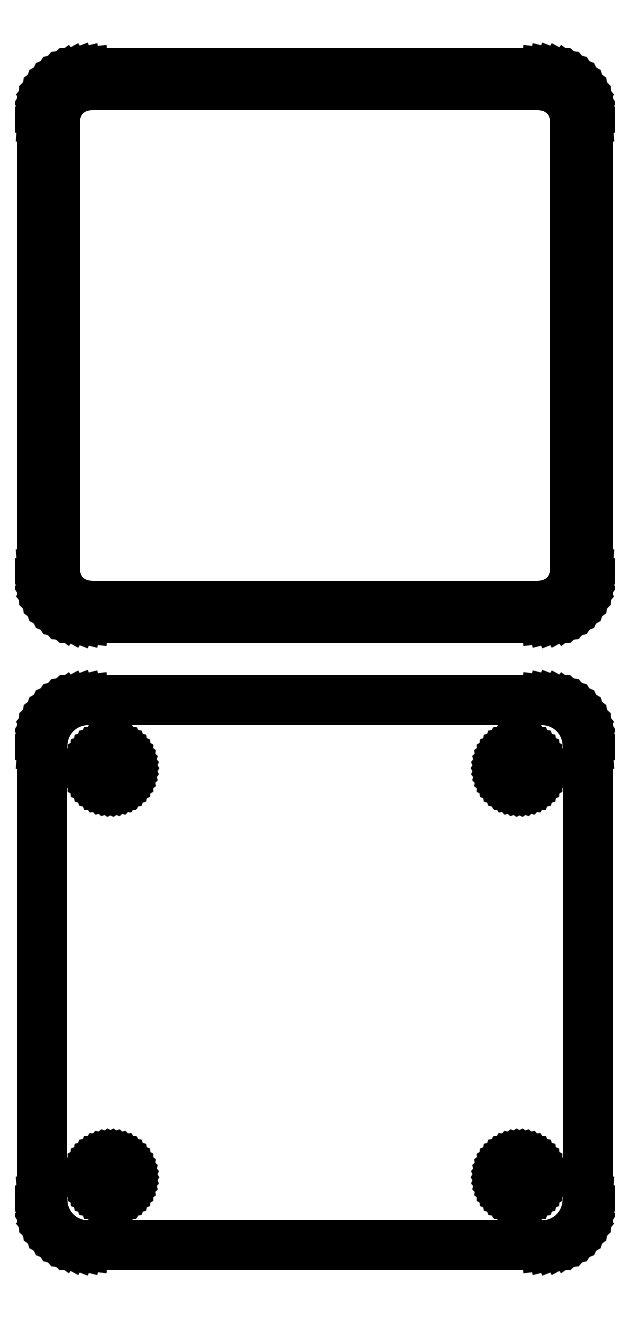
<metadata>
{"format":"dxf","ext":"dxf","renderer":"ezdxf+matplotlib","layout":"modelspace","background":"white","min_lineweight":24,"dpi":150}
</metadata>
<code>
0
SECTION
2
ENTITIES
0
LINE
8
0
10
25.94
20
108.1
11
26.55
21
108.2
0
LINE
8
0
10
26.55
20
108.2
11
27.13
21
108.5
0
LINE
8
0
10
27.13
20
108.5
11
27.68
21
108.8
0
LINE
8
0
10
27.68
20
108.8
11
28.19
21
109.1
0
LINE
8
0
10
28.19
20
109.1
11
28.64
21
109.6
0
LINE
8
0
10
28.64
20
109.6
11
29.05
21
110.1
0
LINE
8
0
10
29.05
20
110.1
11
29.38
21
110.6
0
LINE
8
0
10
29.38
20
110.6
11
29.65
21
111.2
0
LINE
8
0
10
29.65
20
111.2
11
29.84
21
111.8
0
LINE
8
0
10
29.84
20
111.8
11
29.96
21
112.4
0
LINE
8
0
10
29.96
20
112.4
11
30
21
113
0
LINE
8
0
10
30
20
113
11
30
21
163
0
LINE
8
0
10
30
20
163
11
29.96
21
163.6
0
LINE
8
0
10
29.96
20
163.6
11
29.84
21
164.2
0
LINE
8
0
10
29.84
20
164.2
11
29.65
21
164.8
0
LINE
8
0
10
29.65
20
164.8
11
29.38
21
165.4
0
LINE
8
0
10
29.38
20
165.4
11
29.05
21
165.9
0
LINE
8
0
10
29.05
20
165.9
11
28.64
21
166.4
0
LINE
8
0
10
28.64
20
166.4
11
28.19
21
166.9
0
LINE
8
0
10
28.19
20
166.9
11
27.68
21
167.2
0
LINE
8
0
10
27.68
20
167.2
11
27.13
21
167.5
0
LINE
8
0
10
27.13
20
167.5
11
26.55
21
167.8
0
LINE
8
0
10
26.55
20
167.8
11
25.94
21
167.9
0
LINE
8
0
10
25.94
20
167.9
11
25.31
21
168
0
LINE
8
0
10
25.31
20
168
11
-25.31
21
168
0
LINE
8
0
10
-25.31
20
168
11
-25.94
21
167.9
0
LINE
8
0
10
-25.94
20
167.9
11
-26.55
21
167.8
0
LINE
8
0
10
-26.55
20
167.8
11
-27.13
21
167.5
0
LINE
8
0
10
-27.13
20
167.5
11
-27.68
21
167.2
0
LINE
8
0
10
-27.68
20
167.2
11
-28.19
21
166.9
0
LINE
8
0
10
-28.19
20
166.9
11
-28.64
21
166.4
0
LINE
8
0
10
-28.64
20
166.4
11
-29.05
21
165.9
0
LINE
8
0
10
-29.05
20
165.9
11
-29.38
21
165.4
0
LINE
8
0
10
-29.38
20
165.4
11
-29.65
21
164.8
0
LINE
8
0
10
-29.65
20
164.8
11
-29.84
21
164.2
0
LINE
8
0
10
-29.84
20
164.2
11
-29.96
21
163.6
0
LINE
8
0
10
-29.96
20
163.6
11
-30
21
163
0
LINE
8
0
10
-30
20
163
11
-30
21
113
0
LINE
8
0
10
-30
20
113
11
-29.96
21
112.4
0
LINE
8
0
10
-29.96
20
112.4
11
-29.84
21
111.8
0
LINE
8
0
10
-29.84
20
111.8
11
-29.65
21
111.2
0
LINE
8
0
10
-29.65
20
111.2
11
-29.38
21
110.6
0
LINE
8
0
10
-29.38
20
110.6
11
-29.05
21
110.1
0
LINE
8
0
10
-29.05
20
110.1
11
-28.64
21
109.6
0
LINE
8
0
10
-28.64
20
109.6
11
-28.19
21
109.1
0
LINE
8
0
10
-28.19
20
109.1
11
-27.68
21
108.8
0
LINE
8
0
10
-27.68
20
108.8
11
-27.13
21
108.5
0
LINE
8
0
10
-27.13
20
108.5
11
-26.55
21
108.2
0
LINE
8
0
10
-26.55
20
108.2
11
-25.94
21
108.1
0
LINE
8
0
10
-25.94
20
108.1
11
-25.31
21
108
0
LINE
8
0
10
-25.31
20
108
11
25.31
21
108
0
LINE
8
0
10
25.31
20
108
11
25.94
21
108.1
0
LINE
8
0
10
-24.99
20
109.4
11
-25.48
21
109.4
0
LINE
8
0
10
-25.48
20
109.4
11
-25.95
21
109.6
0
LINE
8
0
10
-25.95
20
109.6
11
-26.4
21
109.7
0
LINE
8
0
10
-26.4
20
109.7
11
-26.82
21
110
0
LINE
8
0
10
-26.82
20
110
11
-27.22
21
110.3
0
LINE
8
0
10
-27.22
20
110.3
11
-27.57
21
110.6
0
LINE
8
0
10
-27.57
20
110.6
11
-27.88
21
111
0
LINE
8
0
10
-27.88
20
111
11
-28.14
21
111.4
0
LINE
8
0
10
-28.14
20
111.4
11
-28.35
21
111.8
0
LINE
8
0
10
-28.35
20
111.8
11
-28.5
21
112.3
0
LINE
8
0
10
-28.5
20
112.3
11
-28.59
21
112.8
0
LINE
8
0
10
-28.59
20
112.8
11
-28.62
21
113.2
0
LINE
8
0
10
-28.62
20
113.2
11
-28.62
21
162.8
0
LINE
8
0
10
-28.62
20
162.8
11
-28.59
21
163.2
0
LINE
8
0
10
-28.59
20
163.2
11
-28.5
21
163.7
0
LINE
8
0
10
-28.5
20
163.7
11
-28.35
21
164.2
0
LINE
8
0
10
-28.35
20
164.2
11
-28.14
21
164.6
0
LINE
8
0
10
-28.14
20
164.6
11
-27.88
21
165
0
LINE
8
0
10
-27.88
20
165
11
-27.57
21
165.4
0
LINE
8
0
10
-27.57
20
165.4
11
-27.22
21
165.7
0
LINE
8
0
10
-27.22
20
165.7
11
-26.82
21
166
0
LINE
8
0
10
-26.82
20
166
11
-26.4
21
166.3
0
LINE
8
0
10
-26.4
20
166.3
11
-25.95
21
166.4
0
LINE
8
0
10
-25.95
20
166.4
11
-25.48
21
166.6
0
LINE
8
0
10
-25.48
20
166.6
11
-24.99
21
166.6
0
LINE
8
0
10
-24.99
20
166.6
11
24.99
21
166.6
0
LINE
8
0
10
24.99
20
166.6
11
25.48
21
166.6
0
LINE
8
0
10
25.48
20
166.6
11
25.95
21
166.4
0
LINE
8
0
10
25.95
20
166.4
11
26.4
21
166.3
0
LINE
8
0
10
26.4
20
166.3
11
26.82
21
166
0
LINE
8
0
10
26.82
20
166
11
27.22
21
165.7
0
LINE
8
0
10
27.22
20
165.7
11
27.57
21
165.4
0
LINE
8
0
10
27.57
20
165.4
11
27.88
21
165
0
LINE
8
0
10
27.88
20
165
11
28.14
21
164.6
0
LINE
8
0
10
28.14
20
164.6
11
28.35
21
164.2
0
LINE
8
0
10
28.35
20
164.2
11
28.5
21
163.7
0
LINE
8
0
10
28.5
20
163.7
11
28.59
21
163.2
0
LINE
8
0
10
28.59
20
163.2
11
28.62
21
162.8
0
LINE
8
0
10
28.62
20
162.8
11
28.62
21
113.2
0
LINE
8
0
10
28.62
20
113.2
11
28.59
21
112.8
0
LINE
8
0
10
28.59
20
112.8
11
28.5
21
112.3
0
LINE
8
0
10
28.5
20
112.3
11
28.35
21
111.8
0
LINE
8
0
10
28.35
20
111.8
11
28.14
21
111.4
0
LINE
8
0
10
28.14
20
111.4
11
27.88
21
111
0
LINE
8
0
10
27.88
20
111
11
27.57
21
110.6
0
LINE
8
0
10
27.57
20
110.6
11
27.22
21
110.3
0
LINE
8
0
10
27.22
20
110.3
11
26.82
21
110
0
LINE
8
0
10
26.82
20
110
11
26.4
21
109.7
0
LINE
8
0
10
26.4
20
109.7
11
25.95
21
109.6
0
LINE
8
0
10
25.95
20
109.6
11
25.48
21
109.4
0
LINE
8
0
10
25.48
20
109.4
11
24.99
21
109.4
0
LINE
8
0
10
24.99
20
109.4
11
-24.99
21
109.4
0
LINE
8
0
10
25.94
20
39.09
11
26.55
21
39.24
0
LINE
8
0
10
26.55
20
39.24
11
27.13
21
39.48
0
LINE
8
0
10
27.13
20
39.48
11
27.68
21
39.78
0
LINE
8
0
10
27.68
20
39.78
11
28.19
21
40.15
0
LINE
8
0
10
28.19
20
40.15
11
28.64
21
40.58
0
LINE
8
0
10
28.64
20
40.58
11
29.05
21
41.06
0
LINE
8
0
10
29.05
20
41.06
11
29.38
21
41.59
0
LINE
8
0
10
29.38
20
41.59
11
29.65
21
42.16
0
LINE
8
0
10
29.65
20
42.16
11
29.84
21
42.76
0
LINE
8
0
10
29.84
20
42.76
11
29.96
21
43.37
0
LINE
8
0
10
29.96
20
43.37
11
30
21
44
0
LINE
8
0
10
30
20
44
11
30
21
94
0
LINE
8
0
10
30
20
94
11
29.96
21
94.63
0
LINE
8
0
10
29.96
20
94.63
11
29.84
21
95.24
0
LINE
8
0
10
29.84
20
95.24
11
29.65
21
95.84
0
LINE
8
0
10
29.65
20
95.84
11
29.38
21
96.41
0
LINE
8
0
10
29.38
20
96.41
11
29.05
21
96.94
0
LINE
8
0
10
29.05
20
96.94
11
28.64
21
97.42
0
LINE
8
0
10
28.64
20
97.42
11
28.19
21
97.85
0
LINE
8
0
10
28.19
20
97.85
11
27.68
21
98.22
0
LINE
8
0
10
27.68
20
98.22
11
27.13
21
98.52
0
LINE
8
0
10
27.13
20
98.52
11
26.55
21
98.76
0
LINE
8
0
10
26.55
20
98.76
11
25.94
21
98.91
0
LINE
8
0
10
25.94
20
98.91
11
25.31
21
98.99
0
LINE
8
0
10
25.31
20
98.99
11
-25.31
21
98.99
0
LINE
8
0
10
-25.31
20
98.99
11
-25.94
21
98.91
0
LINE
8
0
10
-25.94
20
98.91
11
-26.55
21
98.76
0
LINE
8
0
10
-26.55
20
98.76
11
-27.13
21
98.52
0
LINE
8
0
10
-27.13
20
98.52
11
-27.68
21
98.22
0
LINE
8
0
10
-27.68
20
98.22
11
-28.19
21
97.85
0
LINE
8
0
10
-28.19
20
97.85
11
-28.64
21
97.42
0
LINE
8
0
10
-28.64
20
97.42
11
-29.05
21
96.94
0
LINE
8
0
10
-29.05
20
96.94
11
-29.38
21
96.41
0
LINE
8
0
10
-29.38
20
96.41
11
-29.65
21
95.84
0
LINE
8
0
10
-29.65
20
95.84
11
-29.84
21
95.24
0
LINE
8
0
10
-29.84
20
95.24
11
-29.96
21
94.63
0
LINE
8
0
10
-29.96
20
94.63
11
-30
21
94
0
LINE
8
0
10
-30
20
94
11
-30
21
44
0
LINE
8
0
10
-30
20
44
11
-29.96
21
43.37
0
LINE
8
0
10
-29.96
20
43.37
11
-29.84
21
42.76
0
LINE
8
0
10
-29.84
20
42.76
11
-29.65
21
42.16
0
LINE
8
0
10
-29.65
20
42.16
11
-29.38
21
41.59
0
LINE
8
0
10
-29.38
20
41.59
11
-29.05
21
41.06
0
LINE
8
0
10
-29.05
20
41.06
11
-28.64
21
40.58
0
LINE
8
0
10
-28.64
20
40.58
11
-28.19
21
40.15
0
LINE
8
0
10
-28.19
20
40.15
11
-27.68
21
39.78
0
LINE
8
0
10
-27.68
20
39.78
11
-27.13
21
39.48
0
LINE
8
0
10
-27.13
20
39.48
11
-26.55
21
39.24
0
LINE
8
0
10
-26.55
20
39.24
11
-25.94
21
39.09
0
LINE
8
0
10
-25.94
20
39.09
11
-25.31
21
39.01
0
LINE
8
0
10
-25.31
20
39.01
11
25.31
21
39.01
0
LINE
8
0
10
25.31
20
39.01
11
25.94
21
39.09
0
LINE
8
0
10
22.39
20
89.7
11
22.16
21
89.73
0
LINE
8
0
10
22.16
20
89.73
11
21.94
21
89.79
0
LINE
8
0
10
21.94
20
89.79
11
21.73
21
89.87
0
LINE
8
0
10
21.73
20
89.87
11
21.54
21
89.98
0
LINE
8
0
10
21.54
20
89.98
11
21.35
21
90.11
0
LINE
8
0
10
21.35
20
90.11
11
21.19
21
90.27
0
LINE
8
0
10
21.19
20
90.27
11
21.04
21
90.44
0
LINE
8
0
10
21.04
20
90.44
11
20.92
21
90.63
0
LINE
8
0
10
20.92
20
90.63
11
20.83
21
90.84
0
LINE
8
0
10
20.83
20
90.84
11
20.76
21
91.05
0
LINE
8
0
10
20.76
20
91.05
11
20.71
21
91.27
0
LINE
8
0
10
20.71
20
91.27
11
20.7
21
91.5
0
LINE
8
0
10
20.7
20
91.5
11
20.71
21
91.73
0
LINE
8
0
10
20.71
20
91.73
11
20.76
21
91.95
0
LINE
8
0
10
20.76
20
91.95
11
20.83
21
92.16
0
LINE
8
0
10
20.83
20
92.16
11
20.92
21
92.37
0
LINE
8
0
10
20.92
20
92.37
11
21.04
21
92.56
0
LINE
8
0
10
21.04
20
92.56
11
21.19
21
92.73
0
LINE
8
0
10
21.19
20
92.73
11
21.35
21
92.89
0
LINE
8
0
10
21.35
20
92.89
11
21.54
21
93.02
0
LINE
8
0
10
21.54
20
93.02
11
21.73
21
93.13
0
LINE
8
0
10
21.73
20
93.13
11
21.94
21
93.21
0
LINE
8
0
10
21.94
20
93.21
11
22.16
21
93.27
0
LINE
8
0
10
22.16
20
93.27
11
22.39
21
93.3
0
LINE
8
0
10
22.39
20
93.3
11
22.61
21
93.3
0
LINE
8
0
10
22.61
20
93.3
11
22.84
21
93.27
0
LINE
8
0
10
22.84
20
93.27
11
23.06
21
93.21
0
LINE
8
0
10
23.06
20
93.21
11
23.27
21
93.13
0
LINE
8
0
10
23.27
20
93.13
11
23.46
21
93.02
0
LINE
8
0
10
23.46
20
93.02
11
23.65
21
92.89
0
LINE
8
0
10
23.65
20
92.89
11
23.81
21
92.73
0
LINE
8
0
10
23.81
20
92.73
11
23.96
21
92.56
0
LINE
8
0
10
23.96
20
92.56
11
24.08
21
92.37
0
LINE
8
0
10
24.08
20
92.37
11
24.17
21
92.16
0
LINE
8
0
10
24.17
20
92.16
11
24.24
21
91.95
0
LINE
8
0
10
24.24
20
91.95
11
24.29
21
91.73
0
LINE
8
0
10
24.29
20
91.73
11
24.3
21
91.5
0
LINE
8
0
10
24.3
20
91.5
11
24.29
21
91.27
0
LINE
8
0
10
24.29
20
91.27
11
24.24
21
91.05
0
LINE
8
0
10
24.24
20
91.05
11
24.17
21
90.84
0
LINE
8
0
10
24.17
20
90.84
11
24.08
21
90.63
0
LINE
8
0
10
24.08
20
90.63
11
23.96
21
90.44
0
LINE
8
0
10
23.96
20
90.44
11
23.81
21
90.27
0
LINE
8
0
10
23.81
20
90.27
11
23.65
21
90.11
0
LINE
8
0
10
23.65
20
90.11
11
23.46
21
89.98
0
LINE
8
0
10
23.46
20
89.98
11
23.27
21
89.87
0
LINE
8
0
10
23.27
20
89.87
11
23.06
21
89.79
0
LINE
8
0
10
23.06
20
89.79
11
22.84
21
89.73
0
LINE
8
0
10
22.84
20
89.73
11
22.61
21
89.7
0
LINE
8
0
10
22.61
20
89.7
11
22.39
21
89.7
0
LINE
8
0
10
-22.61
20
89.7
11
-22.84
21
89.73
0
LINE
8
0
10
-22.84
20
89.73
11
-23.06
21
89.79
0
LINE
8
0
10
-23.06
20
89.79
11
-23.27
21
89.87
0
LINE
8
0
10
-23.27
20
89.87
11
-23.46
21
89.98
0
LINE
8
0
10
-23.46
20
89.98
11
-23.65
21
90.11
0
LINE
8
0
10
-23.65
20
90.11
11
-23.81
21
90.27
0
LINE
8
0
10
-23.81
20
90.27
11
-23.96
21
90.44
0
LINE
8
0
10
-23.96
20
90.44
11
-24.08
21
90.63
0
LINE
8
0
10
-24.08
20
90.63
11
-24.17
21
90.84
0
LINE
8
0
10
-24.17
20
90.84
11
-24.24
21
91.05
0
LINE
8
0
10
-24.24
20
91.05
11
-24.29
21
91.27
0
LINE
8
0
10
-24.29
20
91.27
11
-24.3
21
91.5
0
LINE
8
0
10
-24.3
20
91.5
11
-24.29
21
91.73
0
LINE
8
0
10
-24.29
20
91.73
11
-24.24
21
91.95
0
LINE
8
0
10
-24.24
20
91.95
11
-24.17
21
92.16
0
LINE
8
0
10
-24.17
20
92.16
11
-24.08
21
92.37
0
LINE
8
0
10
-24.08
20
92.37
11
-23.96
21
92.56
0
LINE
8
0
10
-23.96
20
92.56
11
-23.81
21
92.73
0
LINE
8
0
10
-23.81
20
92.73
11
-23.65
21
92.89
0
LINE
8
0
10
-23.65
20
92.89
11
-23.46
21
93.02
0
LINE
8
0
10
-23.46
20
93.02
11
-23.27
21
93.13
0
LINE
8
0
10
-23.27
20
93.13
11
-23.06
21
93.21
0
LINE
8
0
10
-23.06
20
93.21
11
-22.84
21
93.27
0
LINE
8
0
10
-22.84
20
93.27
11
-22.61
21
93.3
0
LINE
8
0
10
-22.61
20
93.3
11
-22.39
21
93.3
0
LINE
8
0
10
-22.39
20
93.3
11
-22.16
21
93.27
0
LINE
8
0
10
-22.16
20
93.27
11
-21.94
21
93.21
0
LINE
8
0
10
-21.94
20
93.21
11
-21.73
21
93.13
0
LINE
8
0
10
-21.73
20
93.13
11
-21.54
21
93.02
0
LINE
8
0
10
-21.54
20
93.02
11
-21.35
21
92.89
0
LINE
8
0
10
-21.35
20
92.89
11
-21.19
21
92.73
0
LINE
8
0
10
-21.19
20
92.73
11
-21.04
21
92.56
0
LINE
8
0
10
-21.04
20
92.56
11
-20.92
21
92.37
0
LINE
8
0
10
-20.92
20
92.37
11
-20.83
21
92.16
0
LINE
8
0
10
-20.83
20
92.16
11
-20.76
21
91.95
0
LINE
8
0
10
-20.76
20
91.95
11
-20.71
21
91.73
0
LINE
8
0
10
-20.71
20
91.73
11
-20.7
21
91.5
0
LINE
8
0
10
-20.7
20
91.5
11
-20.71
21
91.27
0
LINE
8
0
10
-20.71
20
91.27
11
-20.76
21
91.05
0
LINE
8
0
10
-20.76
20
91.05
11
-20.83
21
90.84
0
LINE
8
0
10
-20.83
20
90.84
11
-20.92
21
90.63
0
LINE
8
0
10
-20.92
20
90.63
11
-21.04
21
90.44
0
LINE
8
0
10
-21.04
20
90.44
11
-21.19
21
90.27
0
LINE
8
0
10
-21.19
20
90.27
11
-21.35
21
90.11
0
LINE
8
0
10
-21.35
20
90.11
11
-21.54
21
89.98
0
LINE
8
0
10
-21.54
20
89.98
11
-21.73
21
89.87
0
LINE
8
0
10
-21.73
20
89.87
11
-21.94
21
89.79
0
LINE
8
0
10
-21.94
20
89.79
11
-22.16
21
89.73
0
LINE
8
0
10
-22.16
20
89.73
11
-22.39
21
89.7
0
LINE
8
0
10
-22.39
20
89.7
11
-22.61
21
89.7
0
LINE
8
0
10
-22.61
20
44.7
11
-22.84
21
44.73
0
LINE
8
0
10
-22.84
20
44.73
11
-23.06
21
44.79
0
LINE
8
0
10
-23.06
20
44.79
11
-23.27
21
44.87
0
LINE
8
0
10
-23.27
20
44.87
11
-23.46
21
44.98
0
LINE
8
0
10
-23.46
20
44.98
11
-23.65
21
45.11
0
LINE
8
0
10
-23.65
20
45.11
11
-23.81
21
45.27
0
LINE
8
0
10
-23.81
20
45.27
11
-23.96
21
45.44
0
LINE
8
0
10
-23.96
20
45.44
11
-24.08
21
45.63
0
LINE
8
0
10
-24.08
20
45.63
11
-24.17
21
45.84
0
LINE
8
0
10
-24.17
20
45.84
11
-24.24
21
46.05
0
LINE
8
0
10
-24.24
20
46.05
11
-24.29
21
46.27
0
LINE
8
0
10
-24.29
20
46.27
11
-24.3
21
46.5
0
LINE
8
0
10
-24.3
20
46.5
11
-24.29
21
46.73
0
LINE
8
0
10
-24.29
20
46.73
11
-24.24
21
46.95
0
LINE
8
0
10
-24.24
20
46.95
11
-24.17
21
47.16
0
LINE
8
0
10
-24.17
20
47.16
11
-24.08
21
47.37
0
LINE
8
0
10
-24.08
20
47.37
11
-23.96
21
47.56
0
LINE
8
0
10
-23.96
20
47.56
11
-23.81
21
47.73
0
LINE
8
0
10
-23.81
20
47.73
11
-23.65
21
47.89
0
LINE
8
0
10
-23.65
20
47.89
11
-23.46
21
48.02
0
LINE
8
0
10
-23.46
20
48.02
11
-23.27
21
48.13
0
LINE
8
0
10
-23.27
20
48.13
11
-23.06
21
48.21
0
LINE
8
0
10
-23.06
20
48.21
11
-22.84
21
48.27
0
LINE
8
0
10
-22.84
20
48.27
11
-22.61
21
48.3
0
LINE
8
0
10
-22.61
20
48.3
11
-22.39
21
48.3
0
LINE
8
0
10
-22.39
20
48.3
11
-22.16
21
48.27
0
LINE
8
0
10
-22.16
20
48.27
11
-21.94
21
48.21
0
LINE
8
0
10
-21.94
20
48.21
11
-21.73
21
48.13
0
LINE
8
0
10
-21.73
20
48.13
11
-21.54
21
48.02
0
LINE
8
0
10
-21.54
20
48.02
11
-21.35
21
47.89
0
LINE
8
0
10
-21.35
20
47.89
11
-21.19
21
47.73
0
LINE
8
0
10
-21.19
20
47.73
11
-21.04
21
47.56
0
LINE
8
0
10
-21.04
20
47.56
11
-20.92
21
47.37
0
LINE
8
0
10
-20.92
20
47.37
11
-20.83
21
47.16
0
LINE
8
0
10
-20.83
20
47.16
11
-20.76
21
46.95
0
LINE
8
0
10
-20.76
20
46.95
11
-20.71
21
46.73
0
LINE
8
0
10
-20.71
20
46.73
11
-20.7
21
46.5
0
LINE
8
0
10
-20.7
20
46.5
11
-20.71
21
46.27
0
LINE
8
0
10
-20.71
20
46.27
11
-20.76
21
46.05
0
LINE
8
0
10
-20.76
20
46.05
11
-20.83
21
45.84
0
LINE
8
0
10
-20.83
20
45.84
11
-20.92
21
45.63
0
LINE
8
0
10
-20.92
20
45.63
11
-21.04
21
45.44
0
LINE
8
0
10
-21.04
20
45.44
11
-21.19
21
45.27
0
LINE
8
0
10
-21.19
20
45.27
11
-21.35
21
45.11
0
LINE
8
0
10
-21.35
20
45.11
11
-21.54
21
44.98
0
LINE
8
0
10
-21.54
20
44.98
11
-21.73
21
44.87
0
LINE
8
0
10
-21.73
20
44.87
11
-21.94
21
44.79
0
LINE
8
0
10
-21.94
20
44.79
11
-22.16
21
44.73
0
LINE
8
0
10
-22.16
20
44.73
11
-22.39
21
44.7
0
LINE
8
0
10
-22.39
20
44.7
11
-22.61
21
44.7
0
LINE
8
0
10
22.39
20
44.7
11
22.16
21
44.73
0
LINE
8
0
10
22.16
20
44.73
11
21.94
21
44.79
0
LINE
8
0
10
21.94
20
44.79
11
21.73
21
44.87
0
LINE
8
0
10
21.73
20
44.87
11
21.54
21
44.98
0
LINE
8
0
10
21.54
20
44.98
11
21.35
21
45.11
0
LINE
8
0
10
21.35
20
45.11
11
21.19
21
45.27
0
LINE
8
0
10
21.19
20
45.27
11
21.04
21
45.44
0
LINE
8
0
10
21.04
20
45.44
11
20.92
21
45.63
0
LINE
8
0
10
20.92
20
45.63
11
20.83
21
45.84
0
LINE
8
0
10
20.83
20
45.84
11
20.76
21
46.05
0
LINE
8
0
10
20.76
20
46.05
11
20.71
21
46.27
0
LINE
8
0
10
20.71
20
46.27
11
20.7
21
46.5
0
LINE
8
0
10
20.7
20
46.5
11
20.71
21
46.73
0
LINE
8
0
10
20.71
20
46.73
11
20.76
21
46.95
0
LINE
8
0
10
20.76
20
46.95
11
20.83
21
47.16
0
LINE
8
0
10
20.83
20
47.16
11
20.92
21
47.37
0
LINE
8
0
10
20.92
20
47.37
11
21.04
21
47.56
0
LINE
8
0
10
21.04
20
47.56
11
21.19
21
47.73
0
LINE
8
0
10
21.19
20
47.73
11
21.35
21
47.89
0
LINE
8
0
10
21.35
20
47.89
11
21.54
21
48.02
0
LINE
8
0
10
21.54
20
48.02
11
21.73
21
48.13
0
LINE
8
0
10
21.73
20
48.13
11
21.94
21
48.21
0
LINE
8
0
10
21.94
20
48.21
11
22.16
21
48.27
0
LINE
8
0
10
22.16
20
48.27
11
22.39
21
48.3
0
LINE
8
0
10
22.39
20
48.3
11
22.61
21
48.3
0
LINE
8
0
10
22.61
20
48.3
11
22.84
21
48.27
0
LINE
8
0
10
22.84
20
48.27
11
23.06
21
48.21
0
LINE
8
0
10
23.06
20
48.21
11
23.27
21
48.13
0
LINE
8
0
10
23.27
20
48.13
11
23.46
21
48.02
0
LINE
8
0
10
23.46
20
48.02
11
23.65
21
47.89
0
LINE
8
0
10
23.65
20
47.89
11
23.81
21
47.73
0
LINE
8
0
10
23.81
20
47.73
11
23.96
21
47.56
0
LINE
8
0
10
23.96
20
47.56
11
24.08
21
47.37
0
LINE
8
0
10
24.08
20
47.37
11
24.17
21
47.16
0
LINE
8
0
10
24.17
20
47.16
11
24.24
21
46.95
0
LINE
8
0
10
24.24
20
46.95
11
24.29
21
46.73
0
LINE
8
0
10
24.29
20
46.73
11
24.3
21
46.5
0
LINE
8
0
10
24.3
20
46.5
11
24.29
21
46.27
0
LINE
8
0
10
24.29
20
46.27
11
24.24
21
46.05
0
LINE
8
0
10
24.24
20
46.05
11
24.17
21
45.84
0
LINE
8
0
10
24.17
20
45.84
11
24.08
21
45.63
0
LINE
8
0
10
24.08
20
45.63
11
23.96
21
45.44
0
LINE
8
0
10
23.96
20
45.44
11
23.81
21
45.27
0
LINE
8
0
10
23.81
20
45.27
11
23.65
21
45.11
0
LINE
8
0
10
23.65
20
45.11
11
23.46
21
44.98
0
LINE
8
0
10
23.46
20
44.98
11
23.27
21
44.87
0
LINE
8
0
10
23.27
20
44.87
11
23.06
21
44.79
0
LINE
8
0
10
23.06
20
44.79
11
22.84
21
44.73
0
LINE
8
0
10
22.84
20
44.73
11
22.61
21
44.7
0
LINE
8
0
10
22.61
20
44.7
11
22.39
21
44.7
0
ENDSEC
0
EOF

</code>
